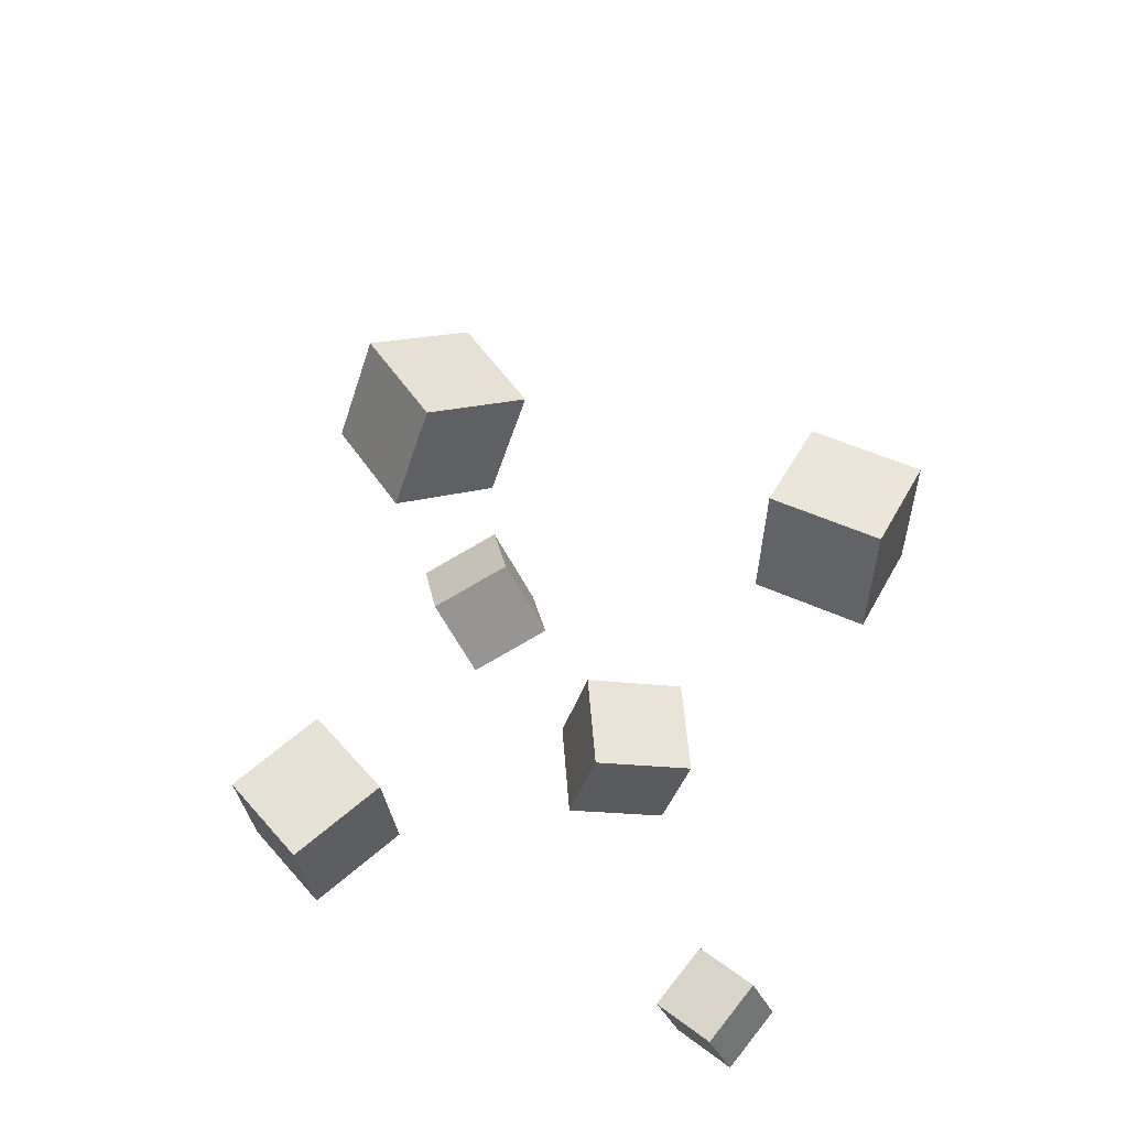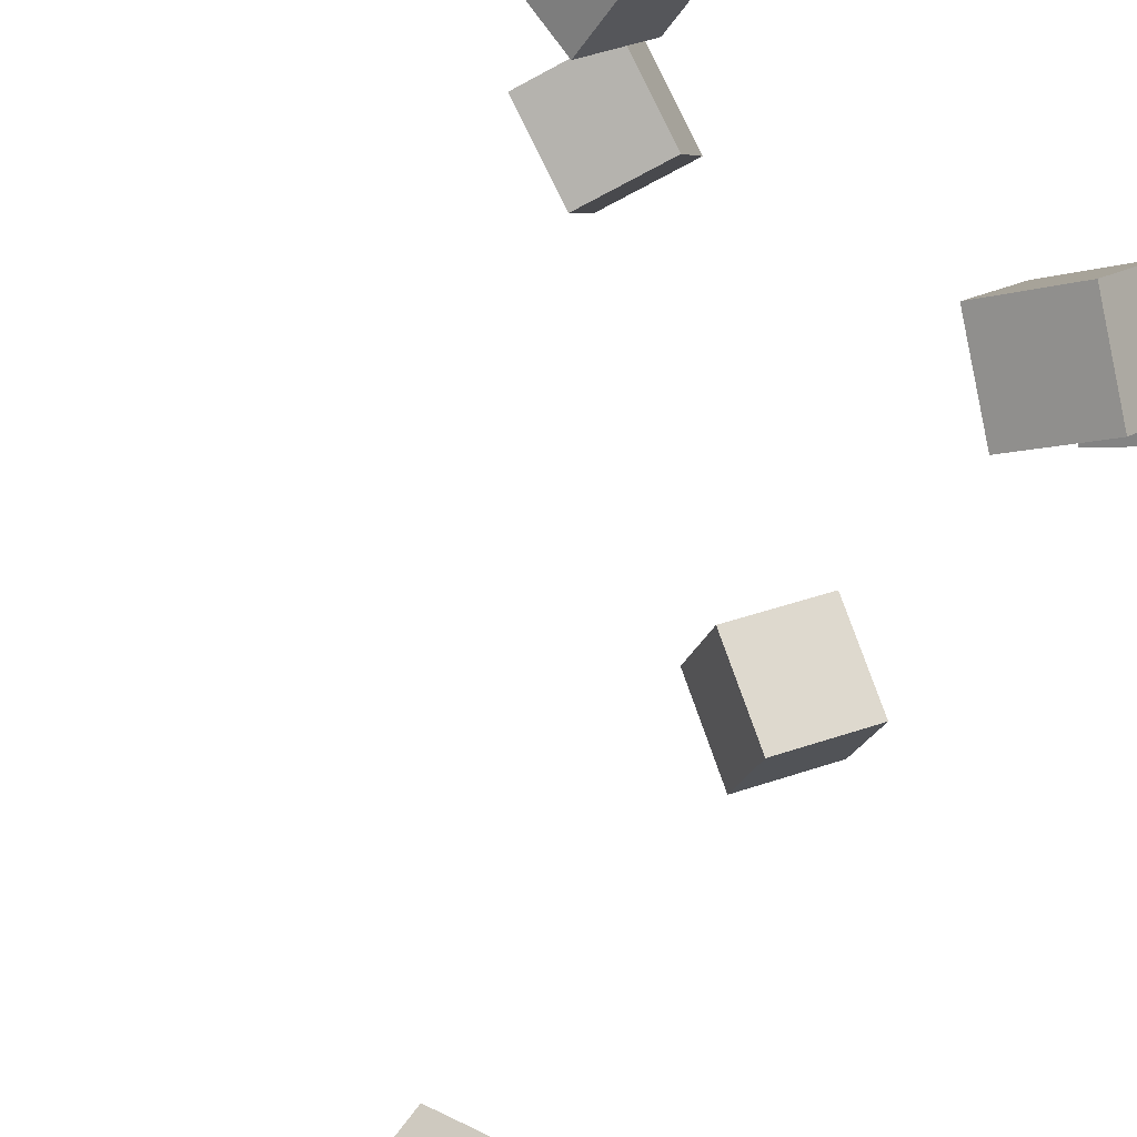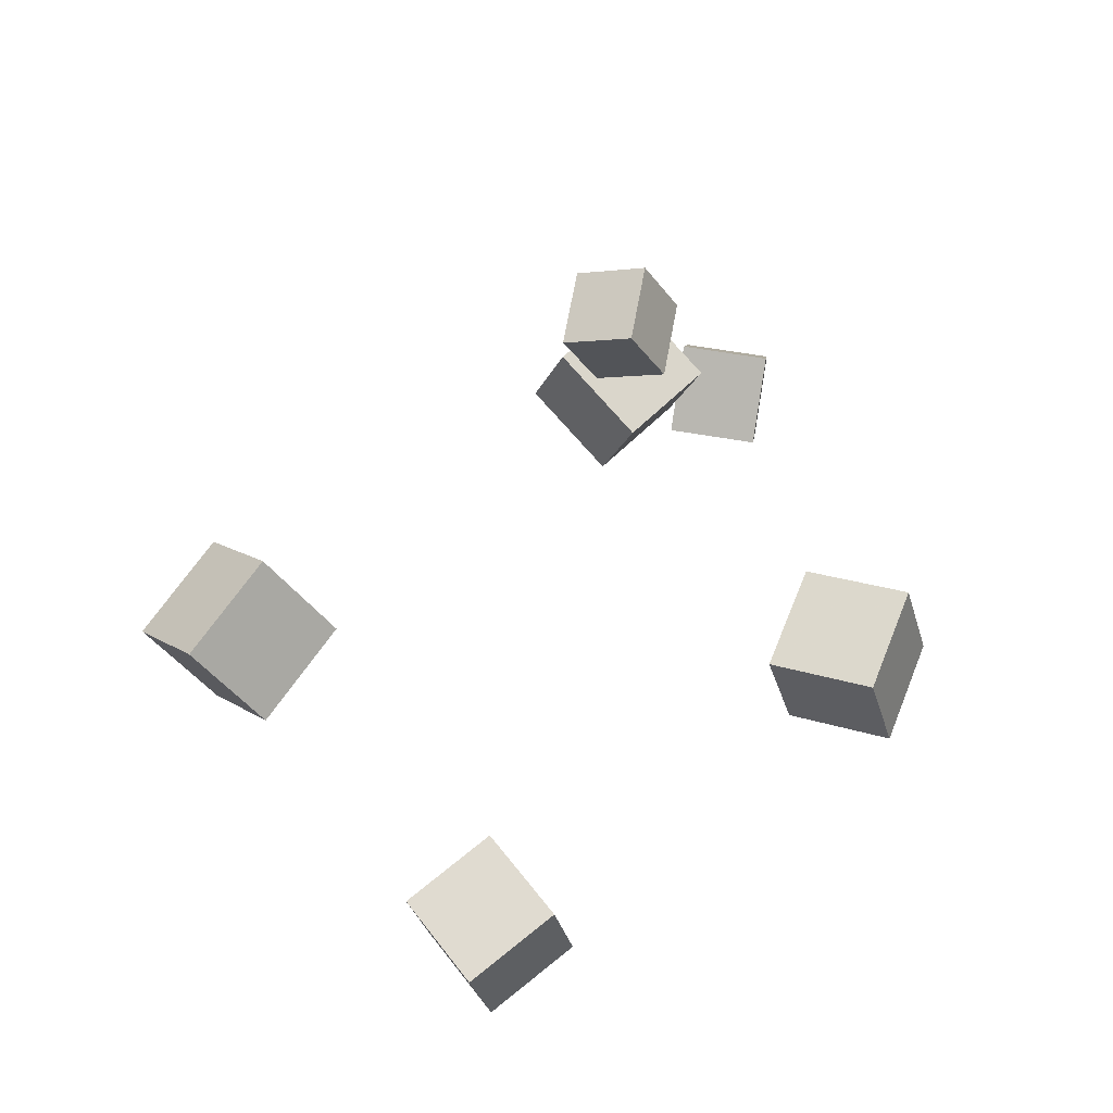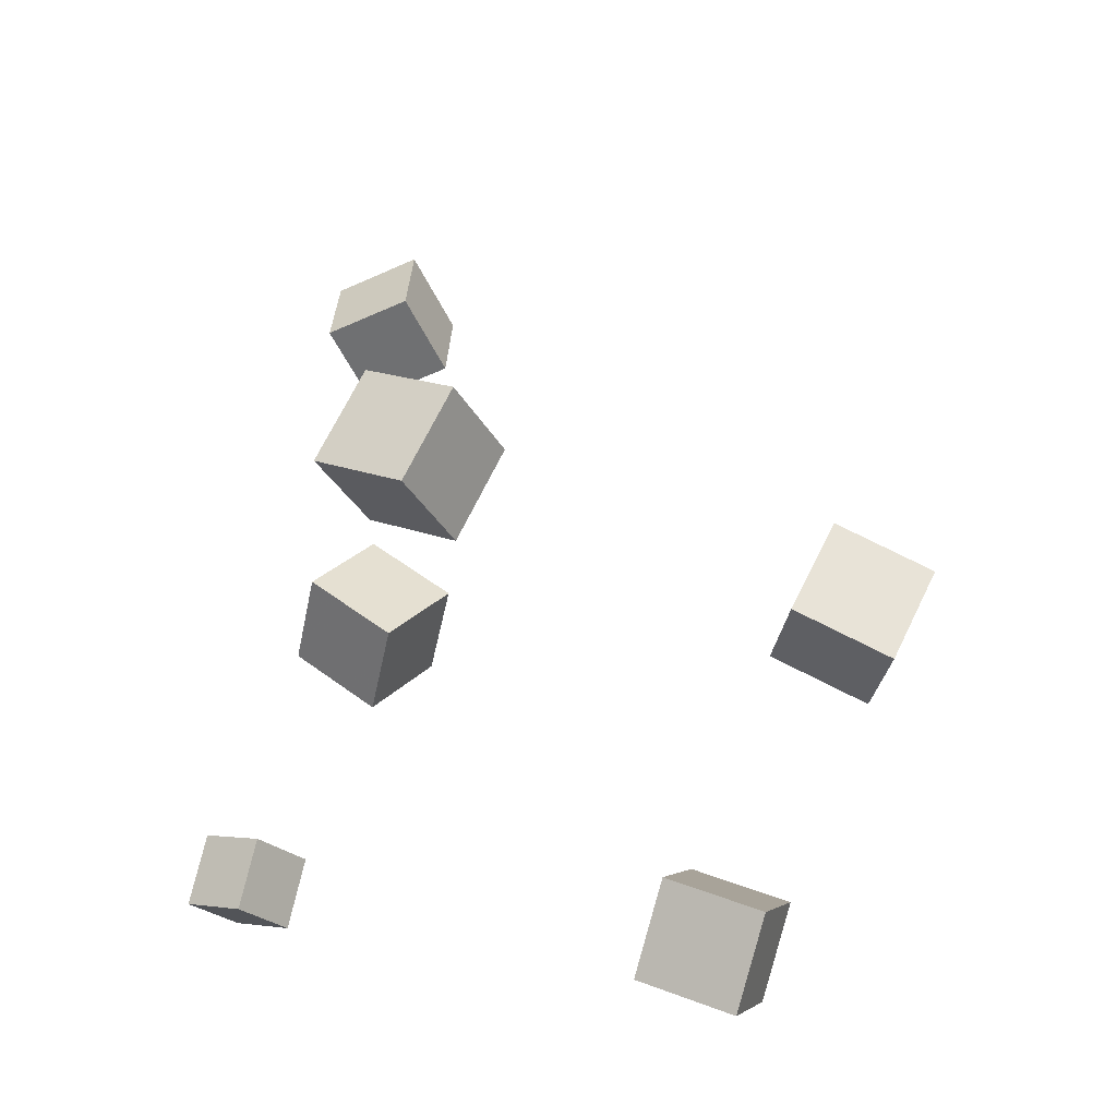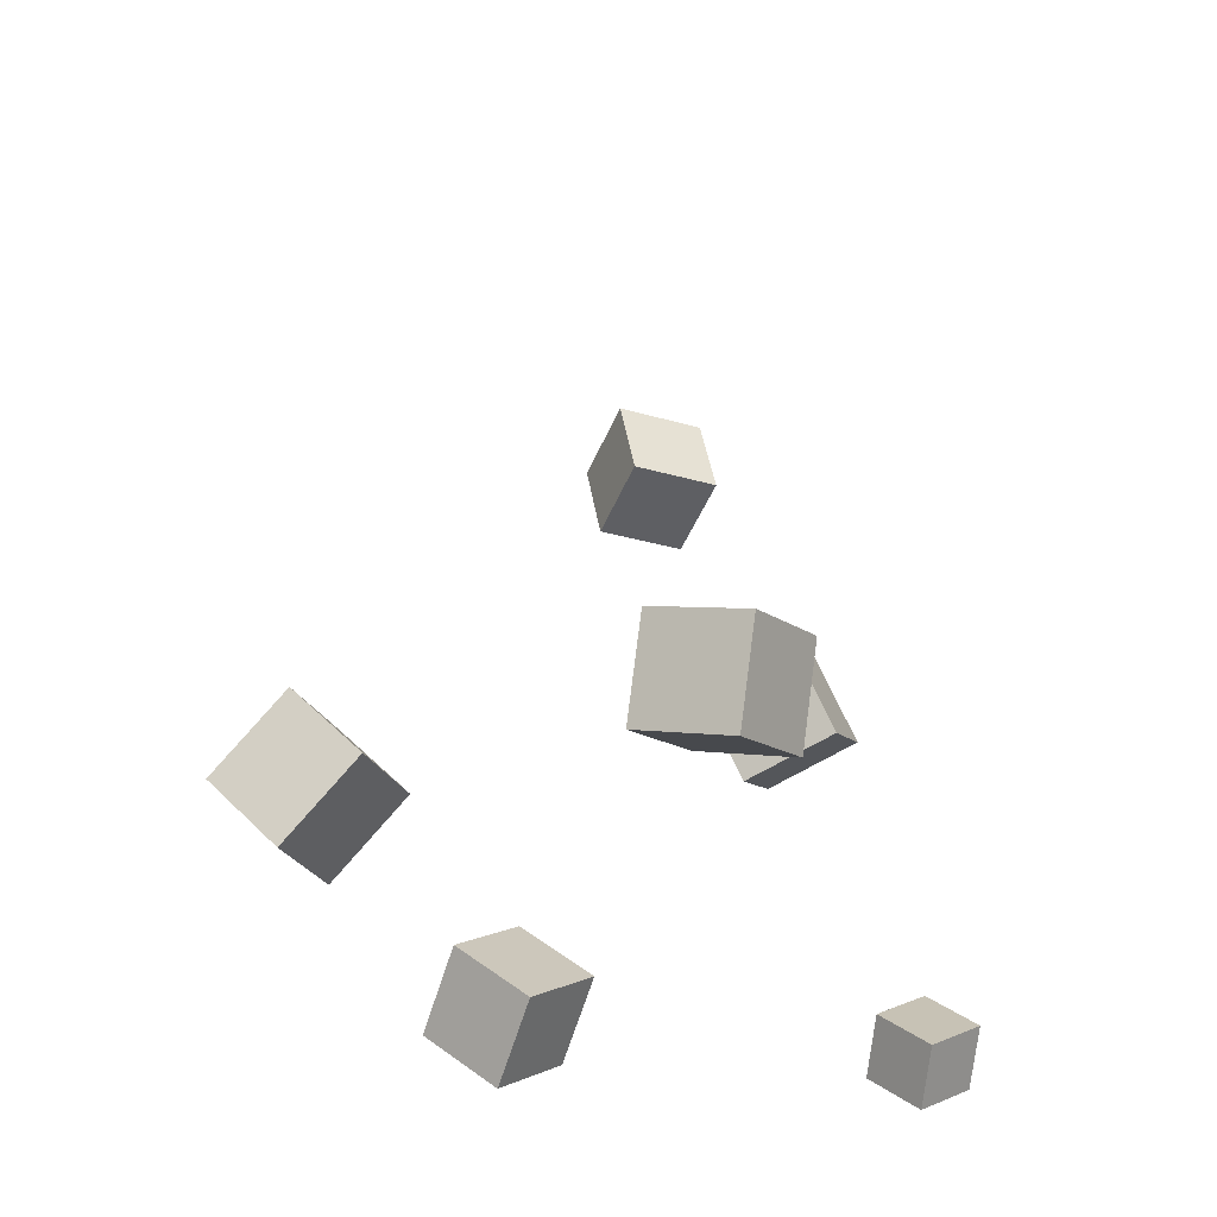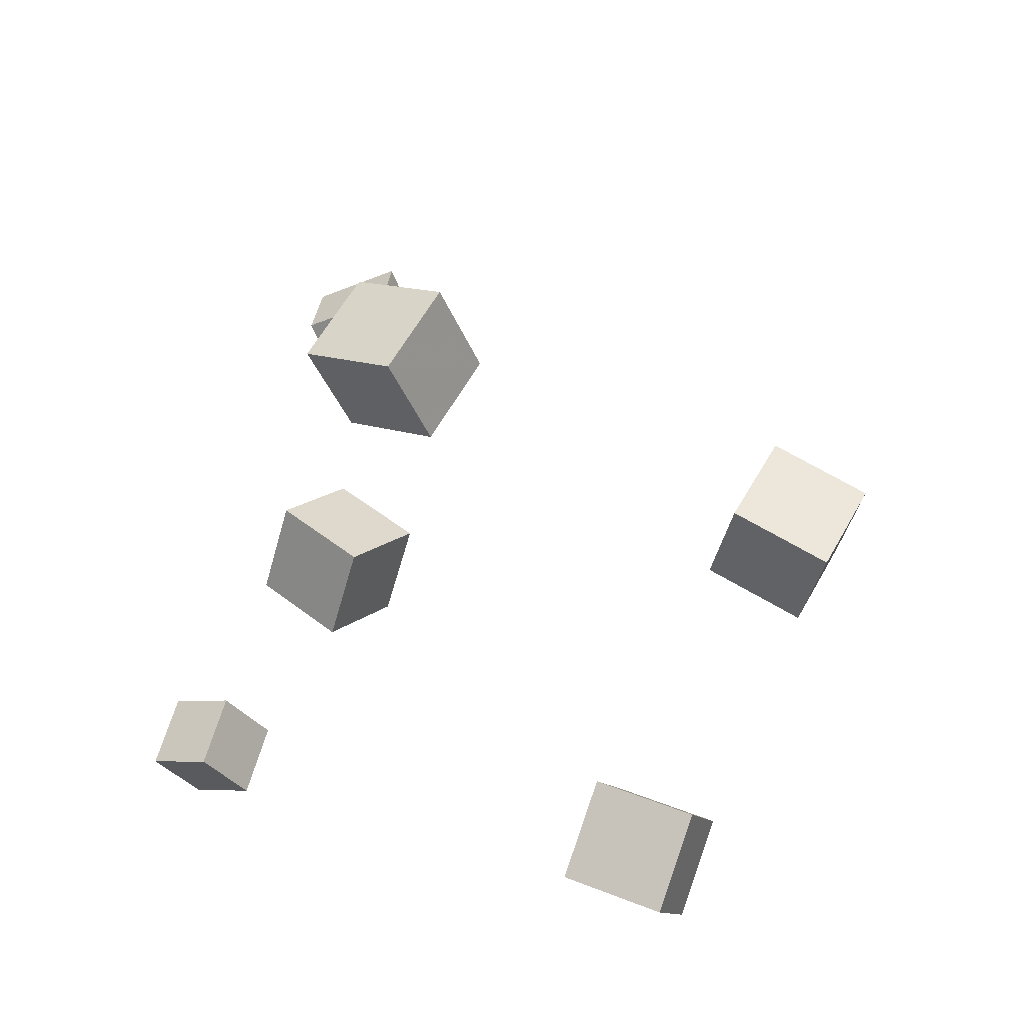
<metadata>
{"format":"obj","ext":"obj","renderer":"f3d","projection":"perspective","resolution":1024,"background":"white","views":[{"elev":-69.5,"azim":73.4,"up":"+Y"},{"elev":76.7,"azim":-142.3,"up":"+Z"},{"elev":-76.1,"azim":-143.1,"up":"+Y"},{"elev":-64.2,"azim":-19.1,"up":"+Y"},{"elev":-43.1,"azim":111.5,"up":"+Y"},{"elev":-72.3,"azim":-23.1,"up":"+Y"}]}
</metadata>
<code>
v -0.09585 -0.05264 -0.1273
v -0.1041 -0.06764 -0.05786
v -0.1564 -0.01325 -0.126
v -0.1647 -0.02825 -0.05655
v -0.05917 0.003196 -0.1109
v -0.06742 -0.0118 -0.04144
v -0.1197 0.04259 -0.1096
v -0.128 0.02759 -0.04013
f 1.0 7.0 5.0
f 1.0 3.0 7.0
f 1.0 4.0 3.0
f 1.0 2.0 4.0
f 3.0 8.0 7.0
f 3.0 4.0 8.0
f 5.0 7.0 8.0
f 5.0 8.0 6.0
f 1.0 5.0 6.0
f 1.0 6.0 2.0
f 2.0 6.0 8.0
f 2.0 8.0 4.0
v 0.1071 -0.2484 0.1336
v 0.1239 -0.1986 0.1762
v 0.1187 -0.2049 0.07821
v 0.1355 -0.1551 0.1209
v 0.1733 -0.2688 0.1314
v 0.1901 -0.219 0.174
v 0.1849 -0.2253 0.07601
v 0.2017 -0.1755 0.1187
f 9.0 15.0 13.0
f 9.0 11.0 15.0
f 9.0 12.0 11.0
f 9.0 10.0 12.0
f 11.0 16.0 15.0
f 11.0 12.0 16.0
f 13.0 15.0 16.0
f 13.0 16.0 14.0
f 9.0 13.0 14.0
f 9.0 14.0 10.0
f 10.0 14.0 16.0
f 10.0 16.0 12.0
v -0.2013 0.2676 0.0161
v -0.1514 0.2596 0.0657
v -0.2017 0.3394 0.02808
v -0.1518 0.3314 0.07769
v -0.1522 0.2759 -0.03204
v -0.1022 0.2679 0.01757
v -0.1526 0.3477 -0.02005
v -0.1026 0.3397 0.02955
f 17.0 23.0 21.0
f 17.0 19.0 23.0
f 17.0 20.0 19.0
f 17.0 18.0 20.0
f 19.0 24.0 23.0
f 19.0 20.0 24.0
f 21.0 23.0 24.0
f 21.0 24.0 22.0
f 17.0 21.0 22.0
f 17.0 22.0 18.0
f 18.0 22.0 24.0
f 18.0 24.0 20.0
v -0.1432 -0.2411 0.1341
v -0.1288 -0.1963 0.1842
v -0.1952 -0.1975 0.11
v -0.1808 -0.1526 0.1601
v -0.09673 -0.2089 0.09192
v -0.08231 -0.1641 0.142
v -0.1487 -0.1653 0.06786
v -0.1343 -0.1205 0.118
f 25.0 31.0 29.0
f 25.0 27.0 31.0
f 25.0 28.0 27.0
f 25.0 26.0 28.0
f 27.0 32.0 31.0
f 27.0 28.0 32.0
f 29.0 31.0 32.0
f 29.0 32.0 30.0
f 25.0 29.0 30.0
f 25.0 30.0 26.0
f 26.0 30.0 32.0
f 26.0 32.0 28.0
v -0.1574 -0.312 -0.1449
v -0.1583 -0.2811 -0.1118
v -0.1866 -0.2863 -0.1698
v -0.1876 -0.2554 -0.1367
v -0.1225 -0.2907 -0.1638
v -0.1234 -0.2598 -0.1308
v -0.1518 -0.265 -0.1887
v -0.1527 -0.2341 -0.1557
f 33.0 39.0 37.0
f 33.0 35.0 39.0
f 33.0 36.0 35.0
f 33.0 34.0 36.0
f 35.0 40.0 39.0
f 35.0 36.0 40.0
f 37.0 39.0 40.0
f 37.0 40.0 38.0
f 33.0 37.0 38.0
f 33.0 38.0 34.0
f 34.0 38.0 40.0
f 34.0 40.0 36.0
v 0.1117 -0.2444 -0.1609
v 0.1089 -0.2172 -0.09493
v 0.1437 -0.1872 -0.1831
v 0.1409 -0.1601 -0.1171
v 0.1766 -0.2749 -0.1457
v 0.1739 -0.2477 -0.07969
v 0.2086 -0.2177 -0.1679
v 0.2059 -0.1906 -0.1019
f 41.0 47.0 45.0
f 41.0 43.0 47.0
f 41.0 44.0 43.0
f 41.0 42.0 44.0
f 43.0 48.0 47.0
f 43.0 44.0 48.0
f 45.0 47.0 48.0
f 45.0 48.0 46.0
f 41.0 45.0 46.0
f 41.0 46.0 42.0
f 42.0 46.0 48.0
f 42.0 48.0 44.0

</code>
